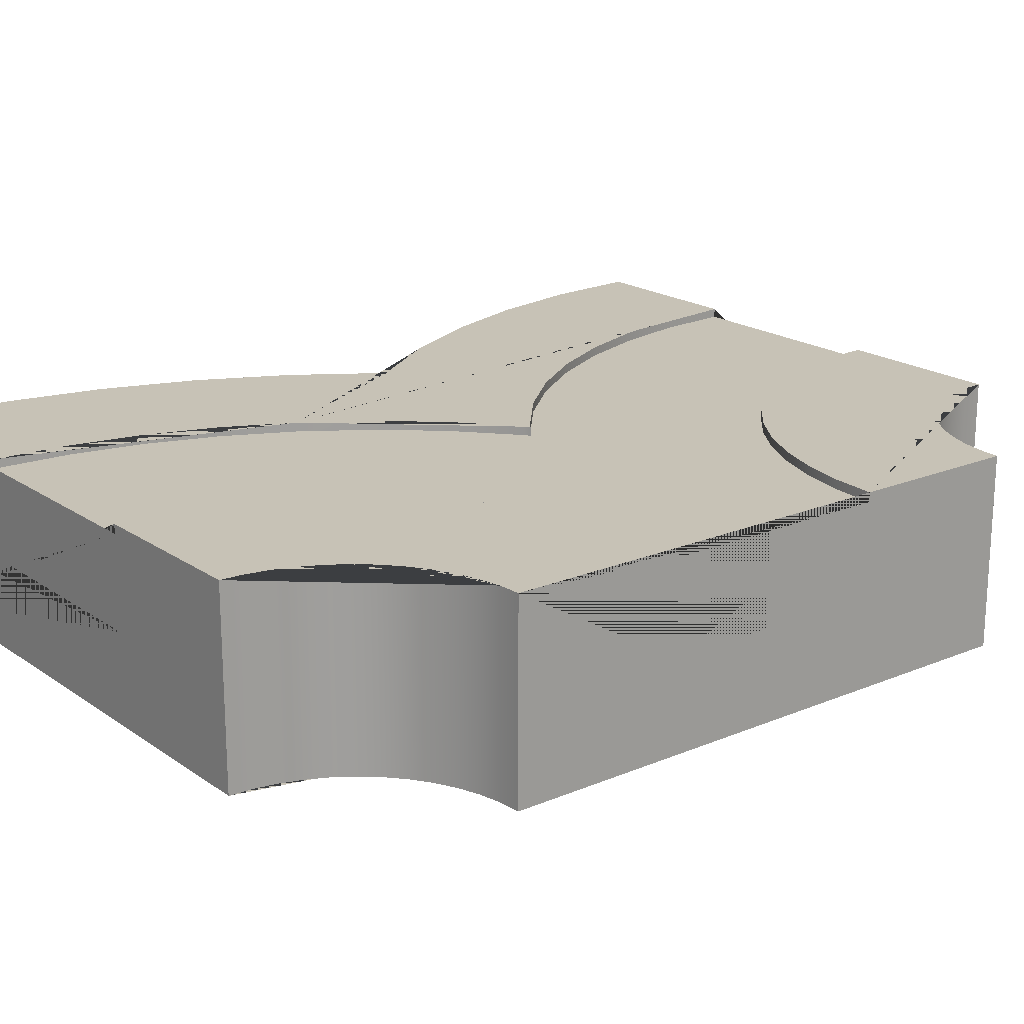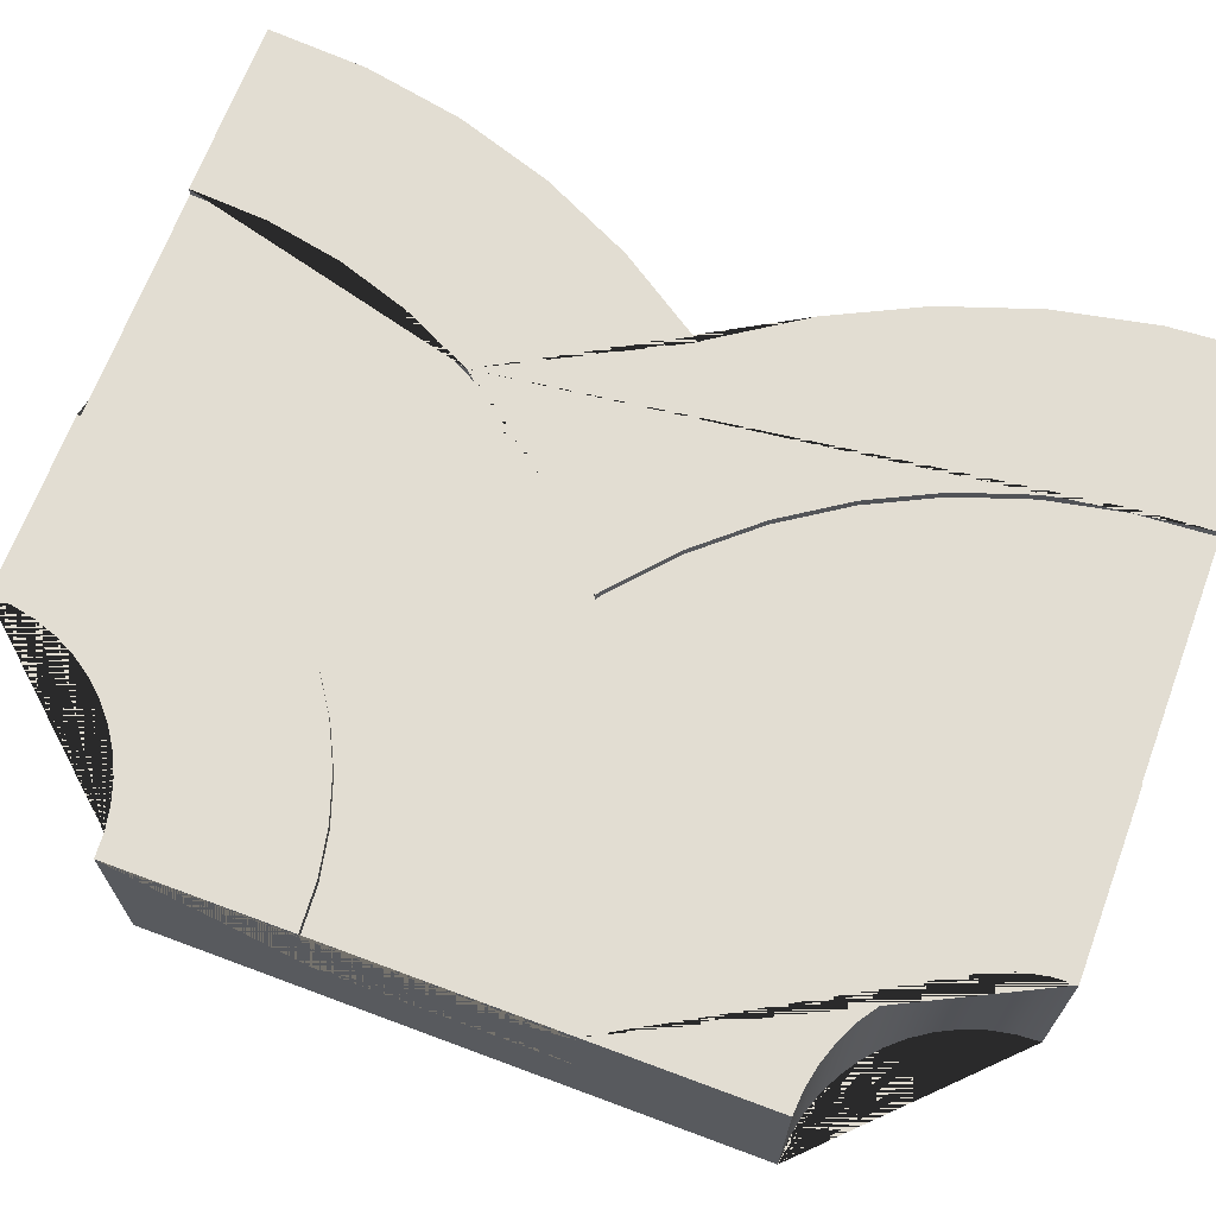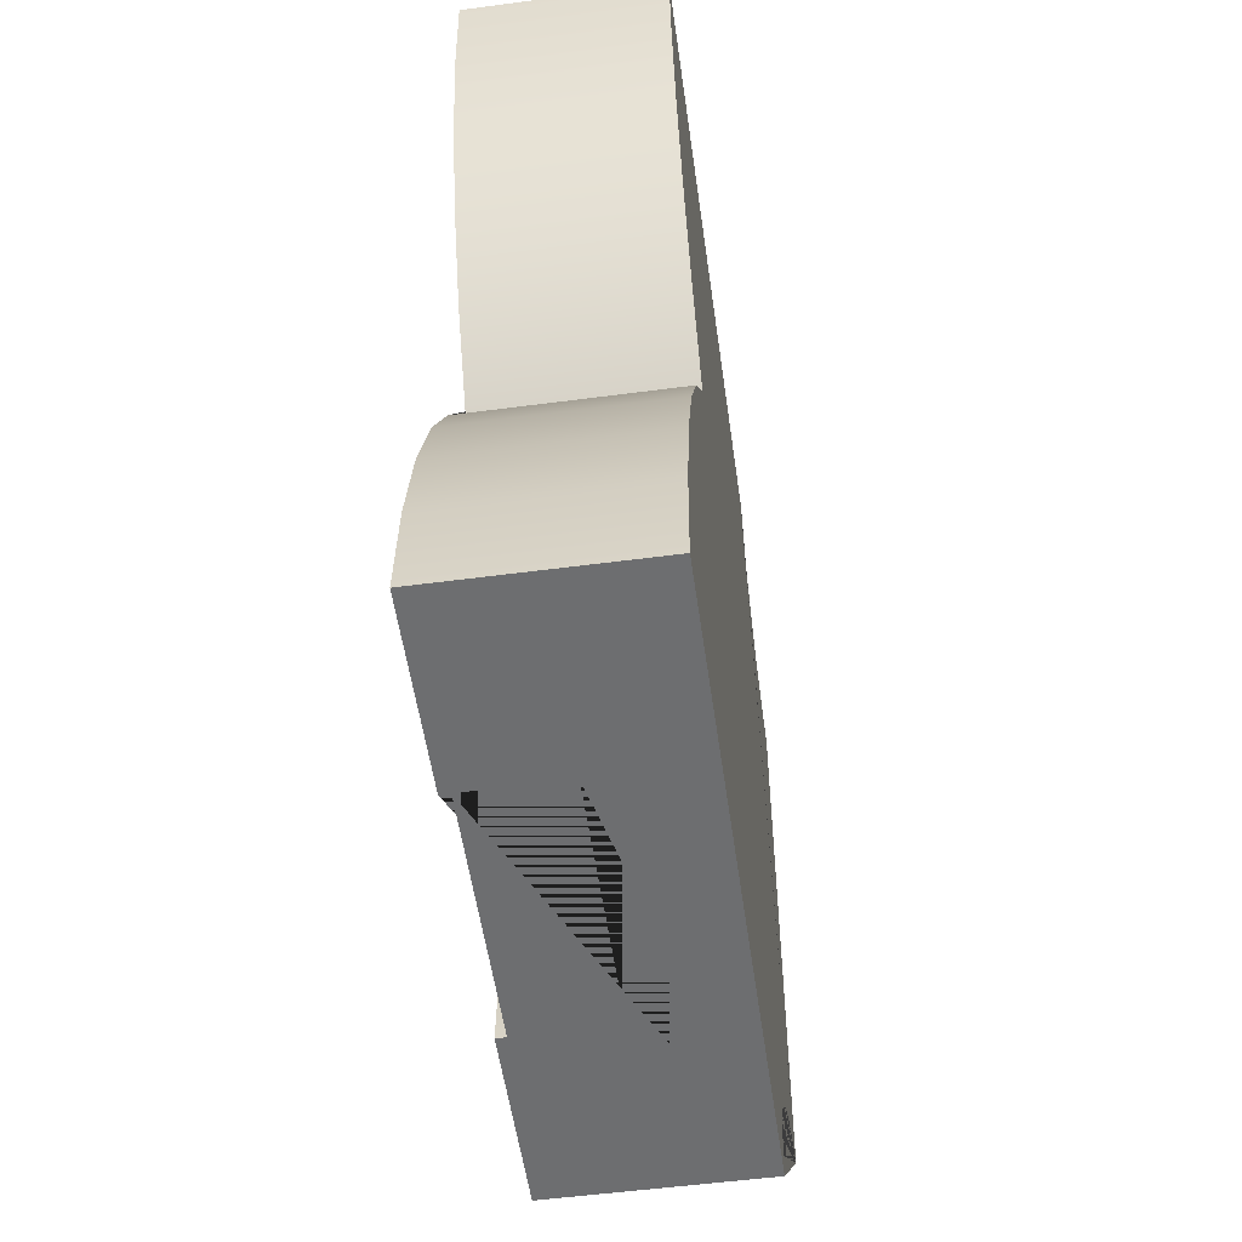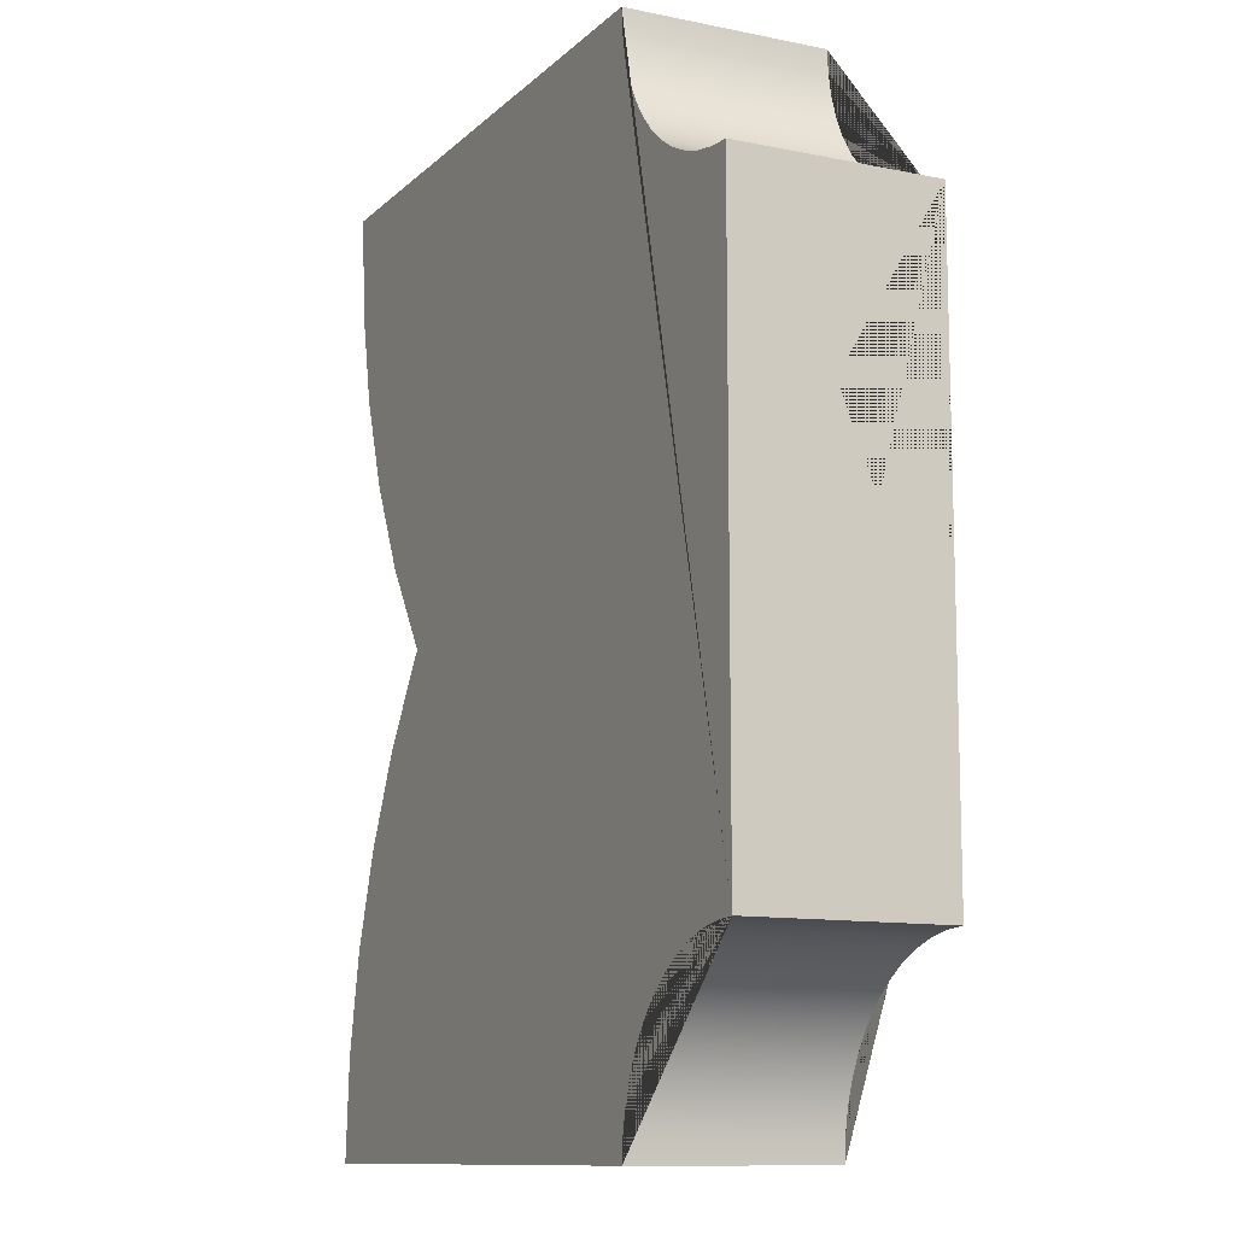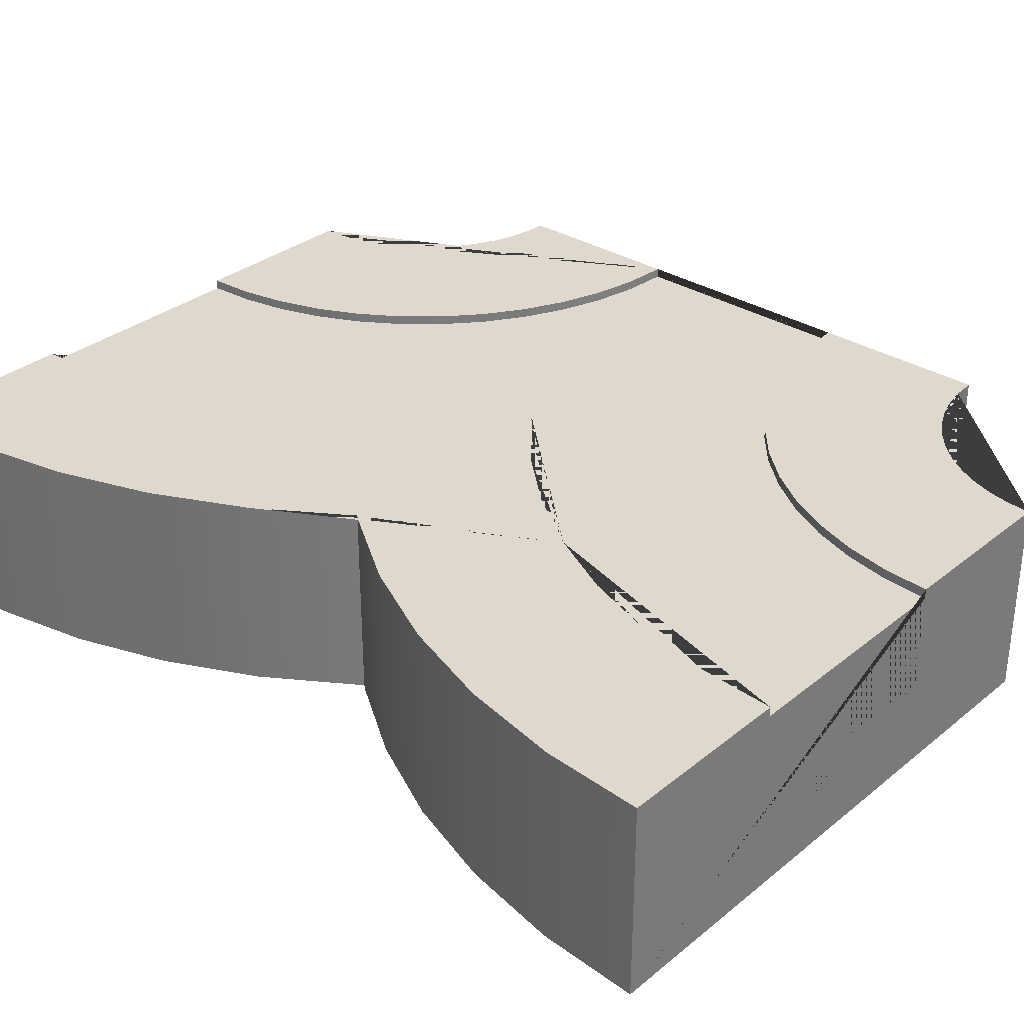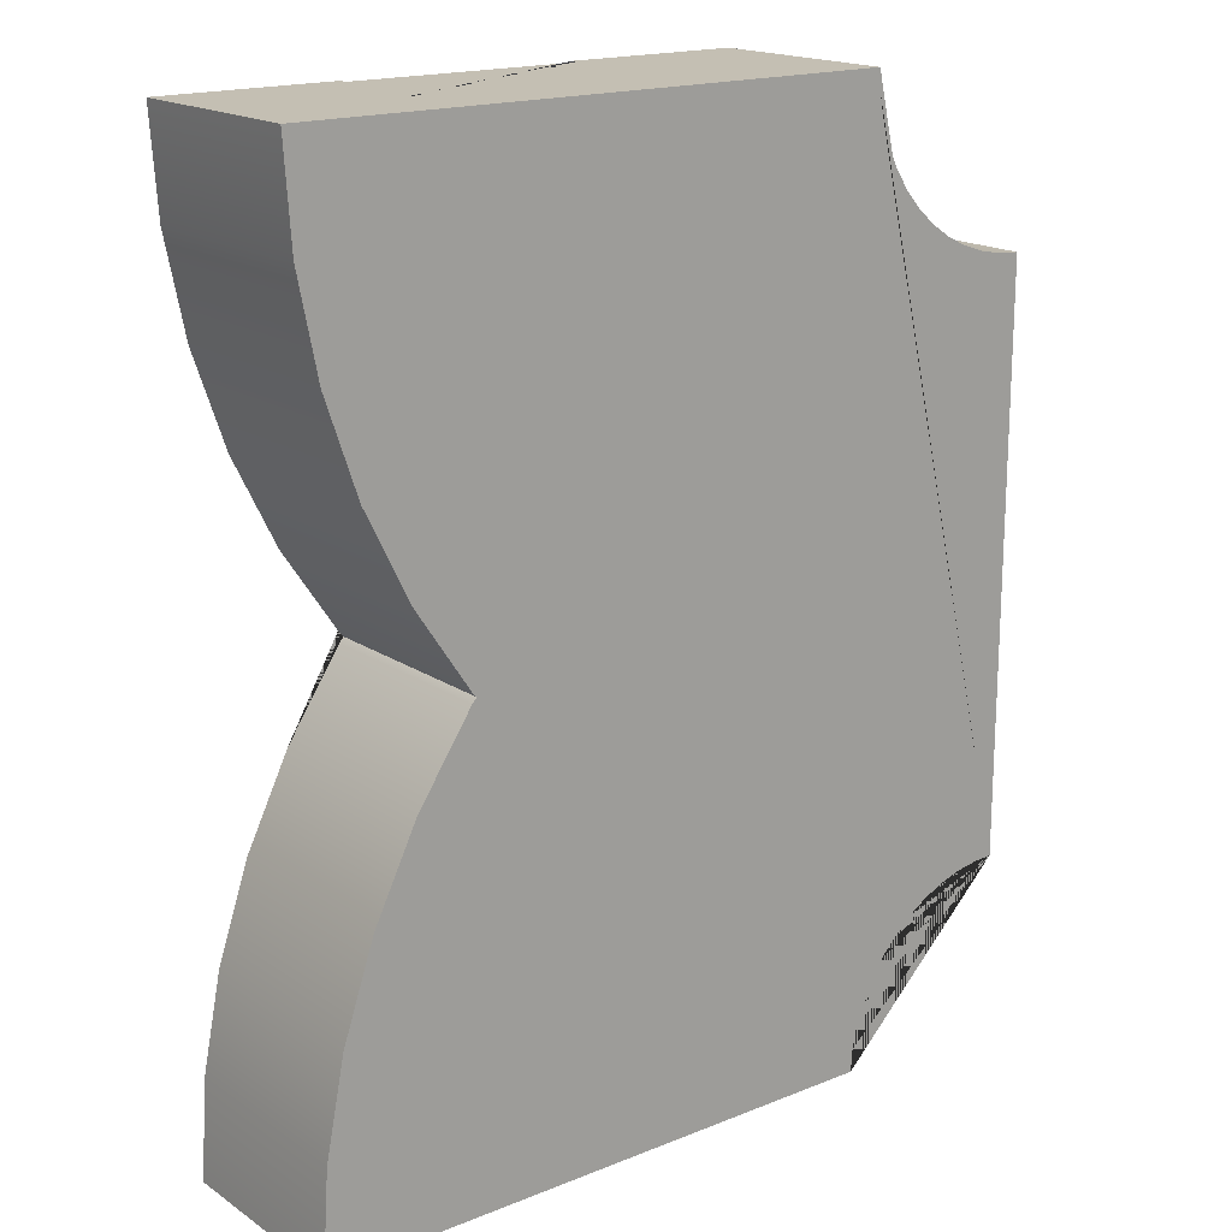
<metadata>
{"format":"obj","ext":"obj","renderer":"f3d","projection":"perspective","resolution":1024,"background":"white","views":[{"elev":19.3,"azim":51.8,"up":"+Y"},{"elev":68.1,"azim":110.5,"up":"+Y"},{"elev":-54.3,"azim":-82.0,"up":"+Z"},{"elev":-11.2,"azim":63.5,"up":"+Z"},{"elev":31.9,"azim":-48.4,"up":"+Y"},{"elev":17.8,"azim":-38.1,"up":"+Z"}]}
</metadata>
<code>
g Mesh1 Group1 Model
v 1.991 0.63 -0.3424
v 1.95 0.63 -0.2812
v 1.95 1.805e-16 -0.2812
v 1.991 1.805e-16 -0.3424
f 1 2 3 4
v 2.364 0.63 -0.5577
v 2.438 0.63 -0.5625
v 2.438 0.63 -1.125
v 2.291 0.63 -1.115
v 2.146 0.63 -1.087
v 2.007 0.63 -1.039
v 1.875 0.63 -0.9743
v 1.753 0.63 -0.8925
v 1.642 0.63 -0.7955
v 1.578 0.63 -0.723
v 1.545 0.63 -0.6849
v 1.463 0.63 -0.5625
v 1.398 0.63 -0.4305
v 1.351 0.63 -0.2912
v 1.322 0.63 -0.1468
v 1.312 0.63 -0
v 1.875 0.63 -0
v 1.88 0.63 -0.07342
v 1.894 0.63 -0.1456
v 1.918 0.63 -0.2153
v 2.04 0.63 -0.3977
v 2.095 0.63 -0.4463
v 2.156 0.63 -0.4871
v 2.222 0.63 -0.5197
v 2.292 0.63 -0.5433
f 5 6 7 8 9 10 11 12 13 14 15 16 17 18 19 20 21 22 23 24 2 1 25 26 27 28 29
v 2.364 1.805e-16 -0.5577
v 2.438 0 -0.5625
f 6 5 30 31
v 2.292 1.805e-16 -0.5433
f 5 29 32 30
v 2.222 1.805e-16 -0.5197
f 29 28 33 32
v 2.156 1.805e-16 -0.4871
f 28 27 34 33
v 2.095 1.805e-16 -0.4463
f 27 26 35 34
v 2.04 1.805e-16 -0.3977
f 26 25 36 35
f 25 1 4 36
v 2.438 9.024e-16 -2.438
v 1.918 1.805e-16 -0.2153
v 1.894 1.805e-16 -0.1456
v 1.88 1.805e-16 -0.07342
v 1.875 1.805e-16 -0
v 6.322e-08 0 -0
v 0.02085 2.707e-15 -0.3182
v 0.08306 2.707e-15 -0.6309
v 0.1855 2.707e-15 -0.9328
v 0.3266 2.707e-15 -1.219
v 0.5037 2.346e-15 -1.484
v 0.5179 2.346e-15 -1.5
v 0.5037 2.707e-15 -1.516
v 0.3266 2.707e-15 -1.781
v 0.1855 2.346e-15 -2.067
v 0.08306 2.346e-15 -2.369
v 0.02085 2.346e-15 -2.682
v 0 2.346e-15 -3
v 1.875 0 -3
v 1.88 9.024e-16 -2.927
v 1.894 9.024e-16 -2.854
v 1.918 9.024e-16 -2.785
v 1.95 9.024e-16 -2.719
v 1.991 9.024e-16 -2.658
v 2.04 9.024e-16 -2.602
v 2.095 9.024e-16 -2.554
v 2.156 9.024e-16 -2.513
v 2.222 9.024e-16 -2.48
v 2.292 9.024e-16 -2.457
v 2.364 9.024e-16 -2.442
f 37 31 30 32 33 34 35 36 4 3 38 39 40 41 42 43 44 45 46 47 48 49 50 51 52 53 54 55 56 57 58 59 60 61 62 63 64 65 66
v 2.438 0.63 -2.438
v 2.438 0.63 -1.875
v 2.438 0.6 -1.875
v 2.438 0.3 -1.875
v 2.438 0.3 -1.125
v 2.438 0.6 -1.125
f 6 31 37 67 68 69 70 71 72 7
v 2.364 0.63 -2.442
f 73 67 37 66
v 2.292 0.63 -2.457
v 2.222 0.63 -2.48
v 2.156 0.63 -2.513
v 2.095 0.63 -2.554
v 2.04 0.63 -2.602
v 1.991 0.63 -2.658
v 1.95 0.63 -2.719
v 1.918 0.63 -2.785
v 1.894 0.63 -2.854
v 1.88 0.63 -2.927
v 1.875 0.63 -3
v 1.312 0.63 -3
v 1.322 0.63 -2.853
v 1.351 0.63 -2.709
v 1.398 0.63 -2.569
v 1.463 0.63 -2.438
v 1.545 0.63 -2.315
v 1.578 0.63 -2.277
v 1.642 0.63 -2.204
v 1.753 0.63 -2.107
v 1.875 0.63 -2.026
v 2.007 0.63 -1.961
v 2.146 0.63 -1.913
v 2.291 0.63 -1.885
f 68 67 73 74 75 76 77 78 79 80 81 82 83 84 85 86 87 88 89 90 91 92 93 94 95 96 97
f 74 73 66 65
f 75 74 65 64
f 76 75 64 63
f 77 76 63 62
f 78 77 62 61
f 79 78 61 60
f 80 79 60 59
f 81 80 59 58
f 82 81 58 57
f 83 82 57 56
f 84 83 56 55
v 0 0.63 -3
v 0.5625 0.63 -3
v 0.5625 0.6 -3
v 0.5625 0.315 -3
v 1.312 0.315 -3
v 1.312 0.6 -3
f 55 54 98 99 100 101 102 103 85 84
v 0.02085 0.63 -2.682
f 104 98 54 53
v 0.8137 0.63 -0.9375
v 0.9196 0.63 -1.096
v 0.95 0.63 -1.141
v 1.112 0.63 -1.326
v 1.296 0.63 -1.488
v 1.315 0.63 -1.5
v 1.296 0.63 -1.512
v 1.112 0.63 -1.674
v 0.95 0.63 -1.859
v 0.9196 0.63 -1.904
v 0.8137 0.63 -2.062
v 0.7052 0.63 -2.282
v 0.6264 0.63 -2.515
v 0.5785 0.63 -2.755
v 0.08306 0.63 -2.369
v 0.1855 0.63 -2.067
v 0.3266 0.63 -1.781
v 0.5037 0.63 -1.516
v 0.5179 0.63 -1.5
v 0.5037 0.63 -1.484
v 0.3266 0.63 -1.219
v 0.1855 0.63 -0.9328
v 0.08306 0.63 -0.6309
v 0.02085 0.63 -0.3182
v 6.322e-08 0.63 -0
v 0.5625 0.63 -0
v 0.5785 0.63 -0.2447
v 0.6264 0.63 -0.4853
v 0.7052 0.63 -0.7175
f 105 106 107 108 109 110 111 112 113 114 115 116 117 118 99 98 104 119 120 121 122 123 124 125 126 127 128 129 130 131 132 133
v 0.8137 0.6 -0.9375
v 0.95 0.6 -1.141
f 106 105 134 135 107
v 0.7052 0.6 -0.7175
f 105 133 136 134
v 0.6264 0.6 -0.4853
f 133 132 137 136
v 0.5785 0.6 -0.2447
f 132 131 138 137
v 0.5625 0.6 -0
f 131 130 139 138
v 1.312 0.6 -0
v 1.312 0.3 -0
v 0.5625 0.3 -0
f 42 41 21 20 140 141 142 139 130 129
f 22 21 41 40
f 23 22 40 39
f 24 23 39 38
f 2 24 38 3
v 1.322 0.6 -0.1468
f 20 19 143 140
v 1.351 0.6 -0.2912
f 19 18 144 143
v 1.398 0.6 -0.4305
f 18 17 145 144
v 1.463 0.6 -0.5625
f 17 16 146 145
v 1.545 0.6 -0.6849
f 16 15 147 146
v 1.642 0.6 -0.7955
f 15 14 13 148 147
v 1.753 0.6 -0.8925
f 13 12 149 148
v 1.875 0.6 -0.9743
f 12 11 150 149
v 2.007 0.6 -1.039
f 11 10 151 150
v 2.146 0.6 -1.087
f 10 9 152 151
v 2.291 0.6 -1.115
f 9 8 153 152
f 8 7 72 153
v 1.296 0.6 -1.512
v 1.315 0.6 -1.5
v 1.296 0.6 -1.488
v 1.112 0.6 -1.326
v 2.291 0.6 -1.885
v 2.146 0.6 -1.913
v 2.007 0.6 -1.961
v 1.875 0.6 -2.026
v 1.753 0.6 -2.107
v 1.642 0.6 -2.204
v 1.545 0.6 -2.315
v 1.463 0.6 -2.438
v 1.398 0.6 -2.569
v 1.351 0.6 -2.709
v 1.322 0.6 -2.853
v 0.5785 0.6 -2.755
v 0.6264 0.6 -2.515
v 0.7052 0.6 -2.282
v 0.8137 0.6 -2.062
v 0.95 0.6 -1.859
v 1.112 0.6 -1.674
f 154 155 156 157 135 134 136 137 138 139 140 143 144 145 146 147 148 149 150 151 152 153 72 69 158 159 160 161 162 163 164 165 166 167 168 103 100 169 170 171 172 173 174
f 111 110 155 154
f 110 109 156 155
f 109 108 157 156
f 108 107 135 157
f 112 111 154 174
f 113 112 174 173
f 115 114 113 173 172
f 116 115 172 171
f 117 116 171 170
f 118 117 170 169
f 99 118 169 100
f 140 139 142 141
f 69 72 71 70
f 68 97 158 69
f 97 96 159 158
f 96 95 160 159
f 95 94 161 160
f 94 93 162 161
f 93 92 163 162
f 91 90 164 163 92
f 90 89 165 164
f 89 88 166 165
f 88 87 167 166
f 87 86 168 167
f 86 85 103 168
f 100 103 102 101
f 129 128 43 42
f 128 127 44 43
f 127 126 45 44
f 126 125 46 45
f 125 124 47 46
f 124 123 48 47
f 123 122 49 48
f 122 121 50 49
f 121 120 51 50
f 120 119 52 51
f 119 104 53 52

</code>
